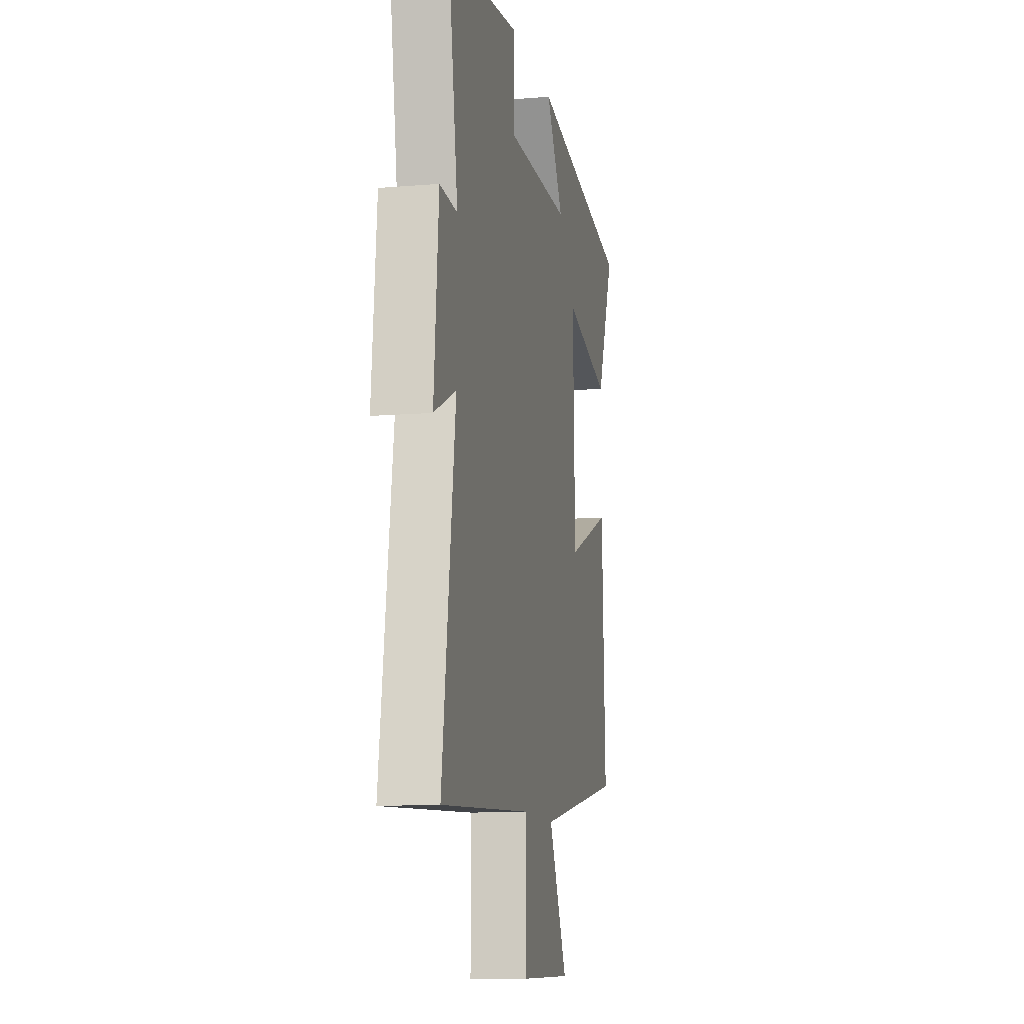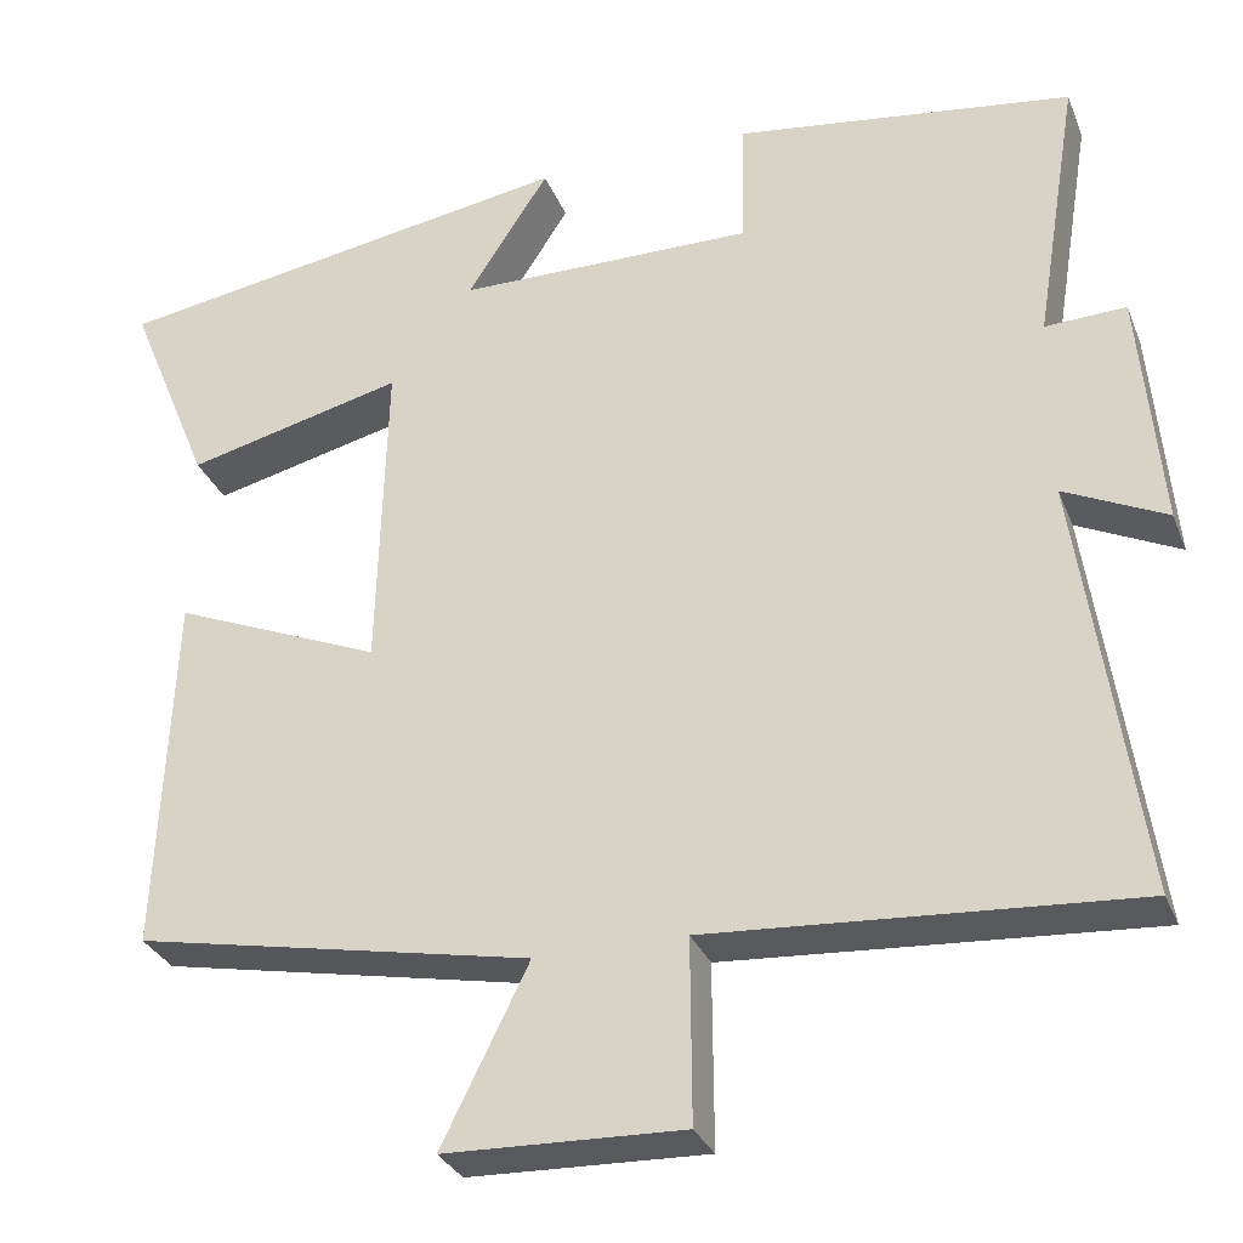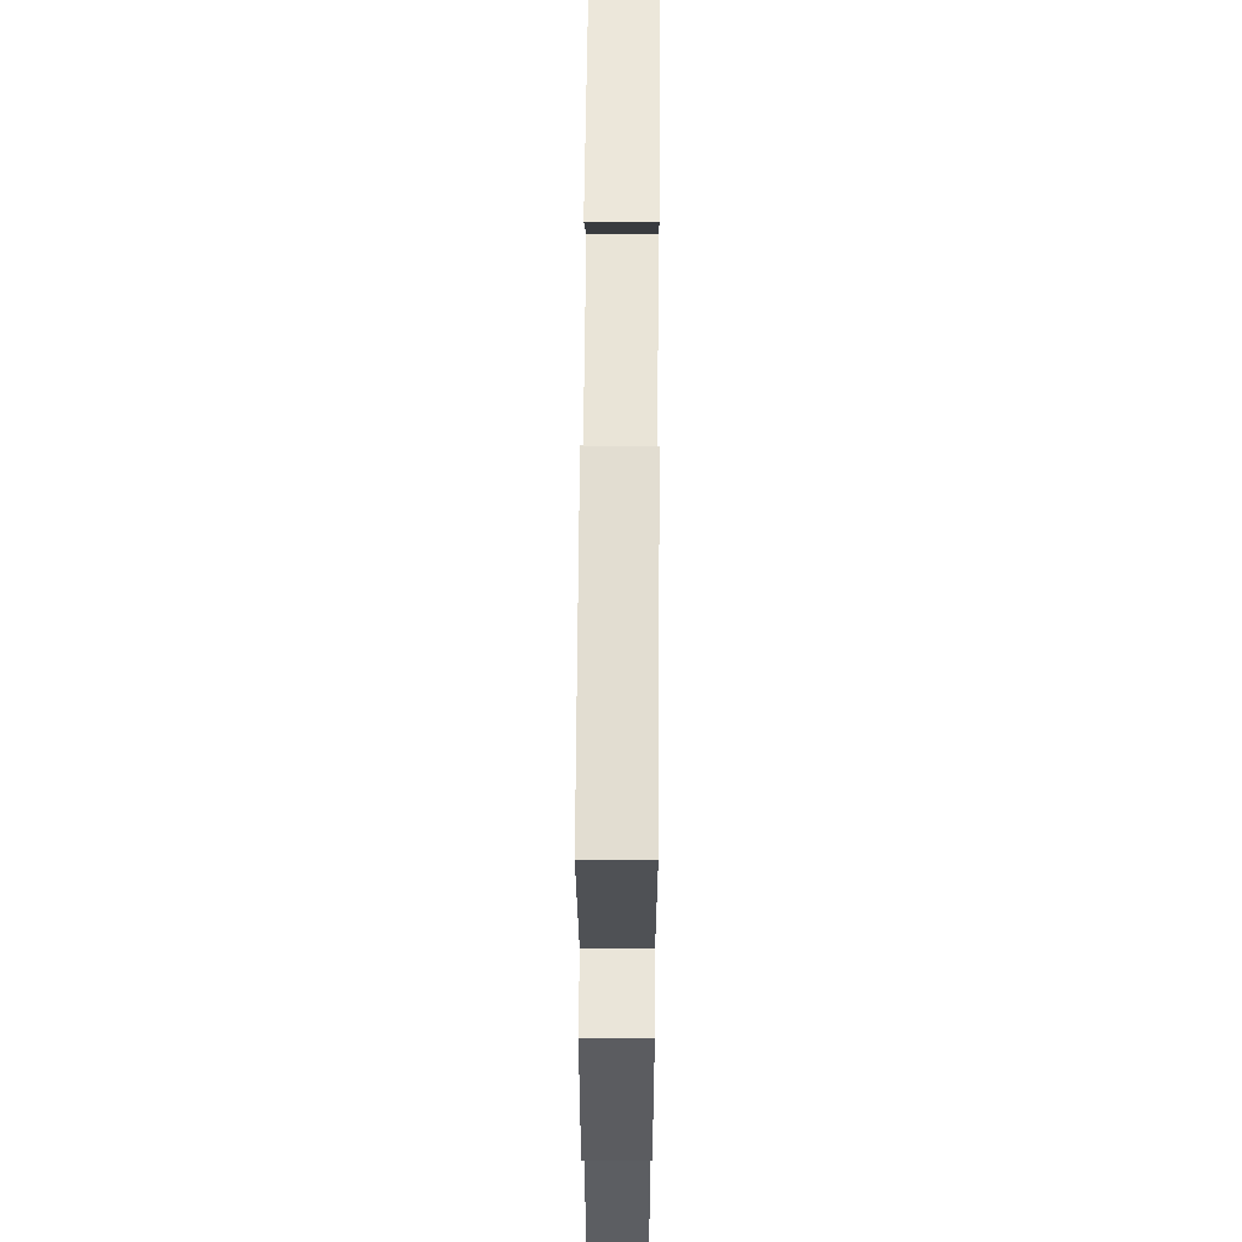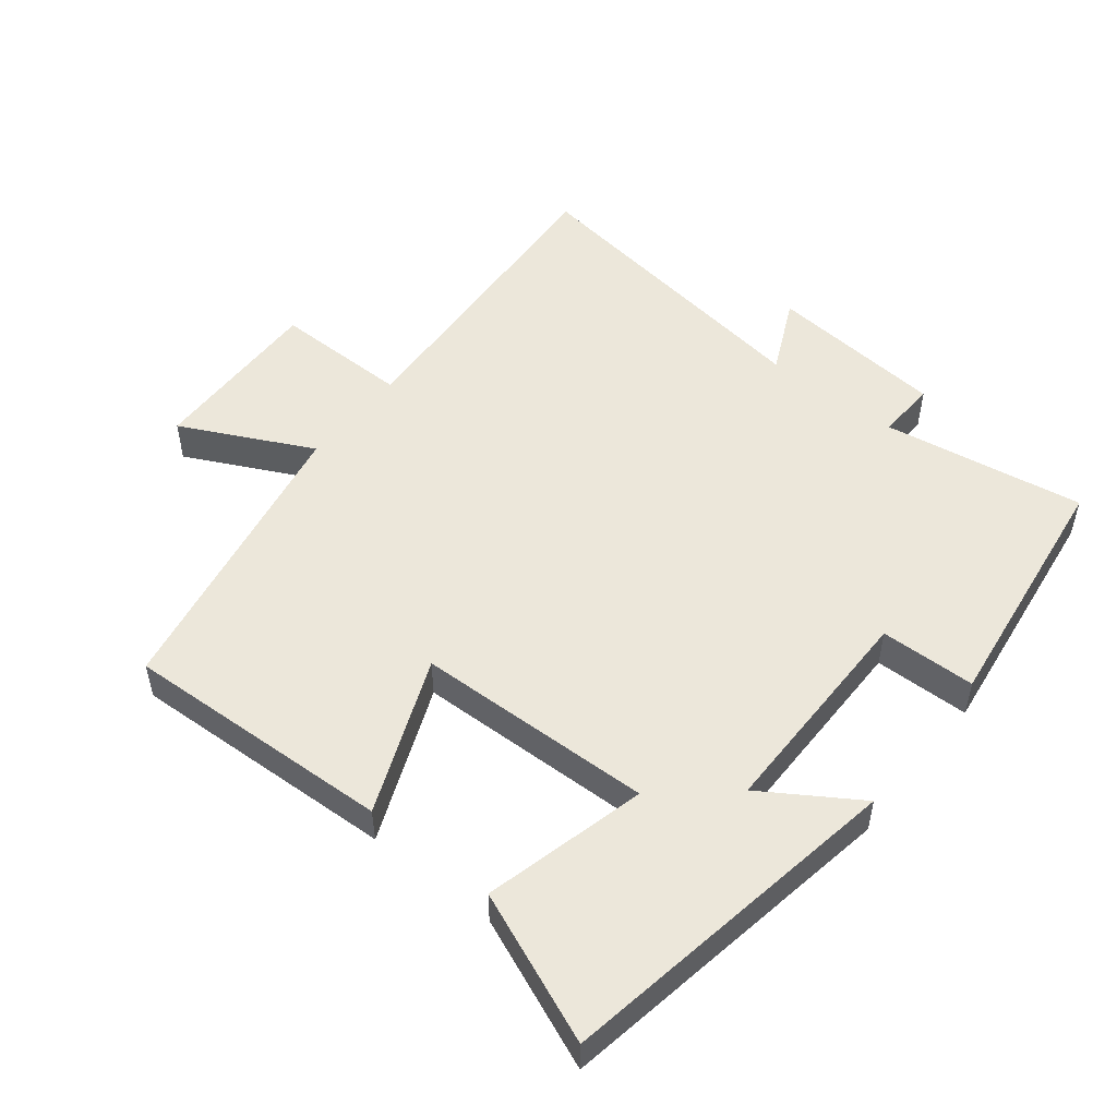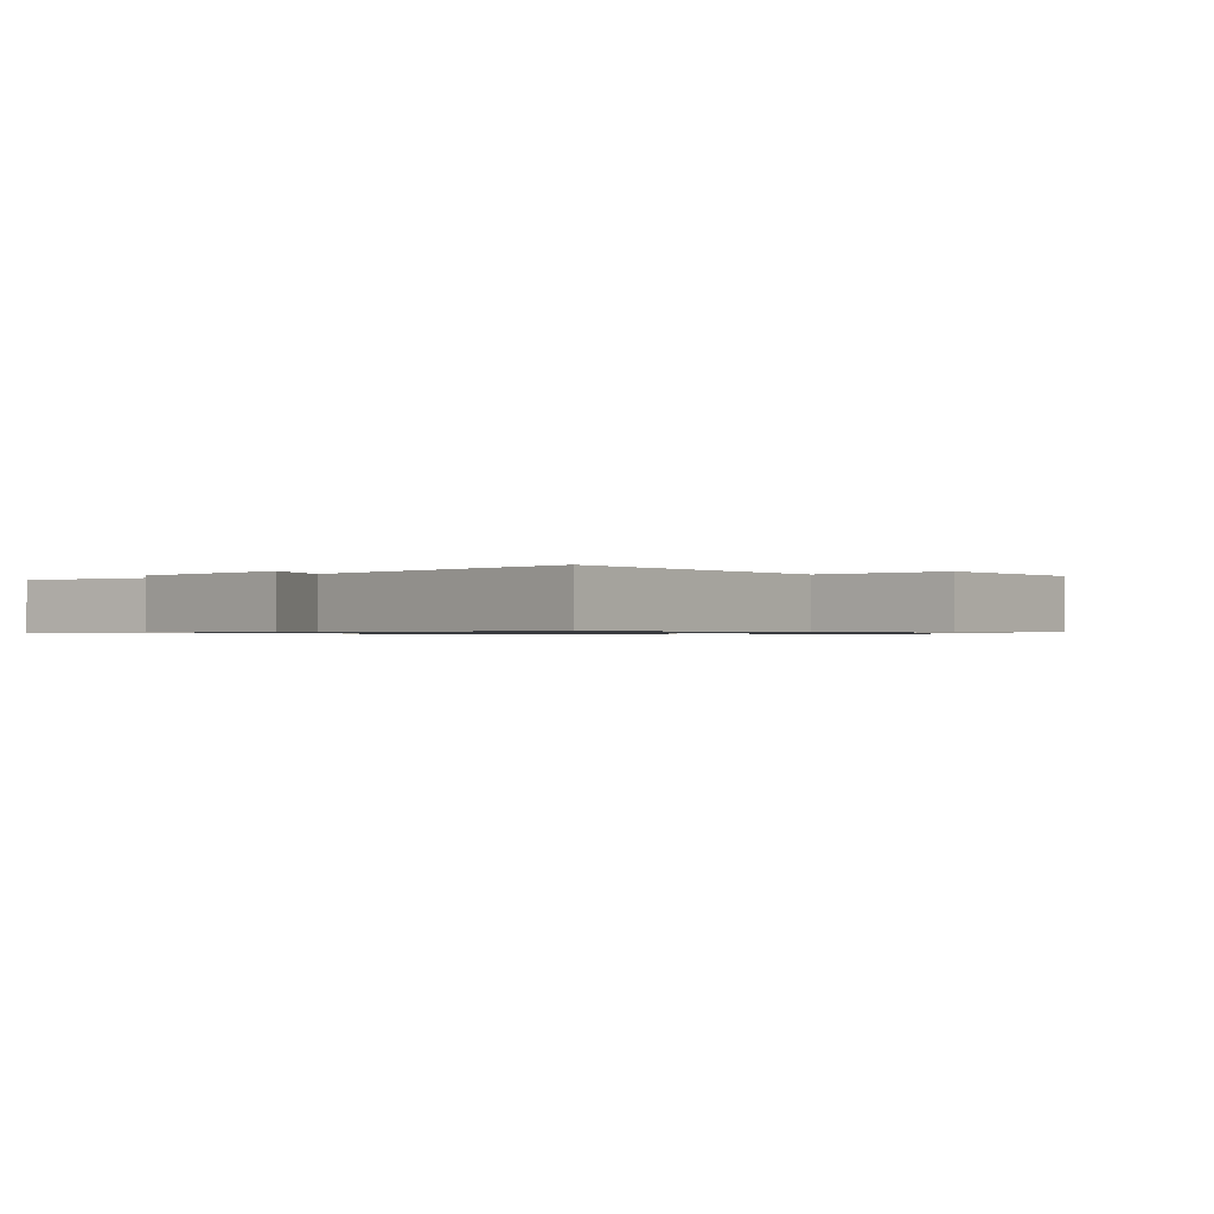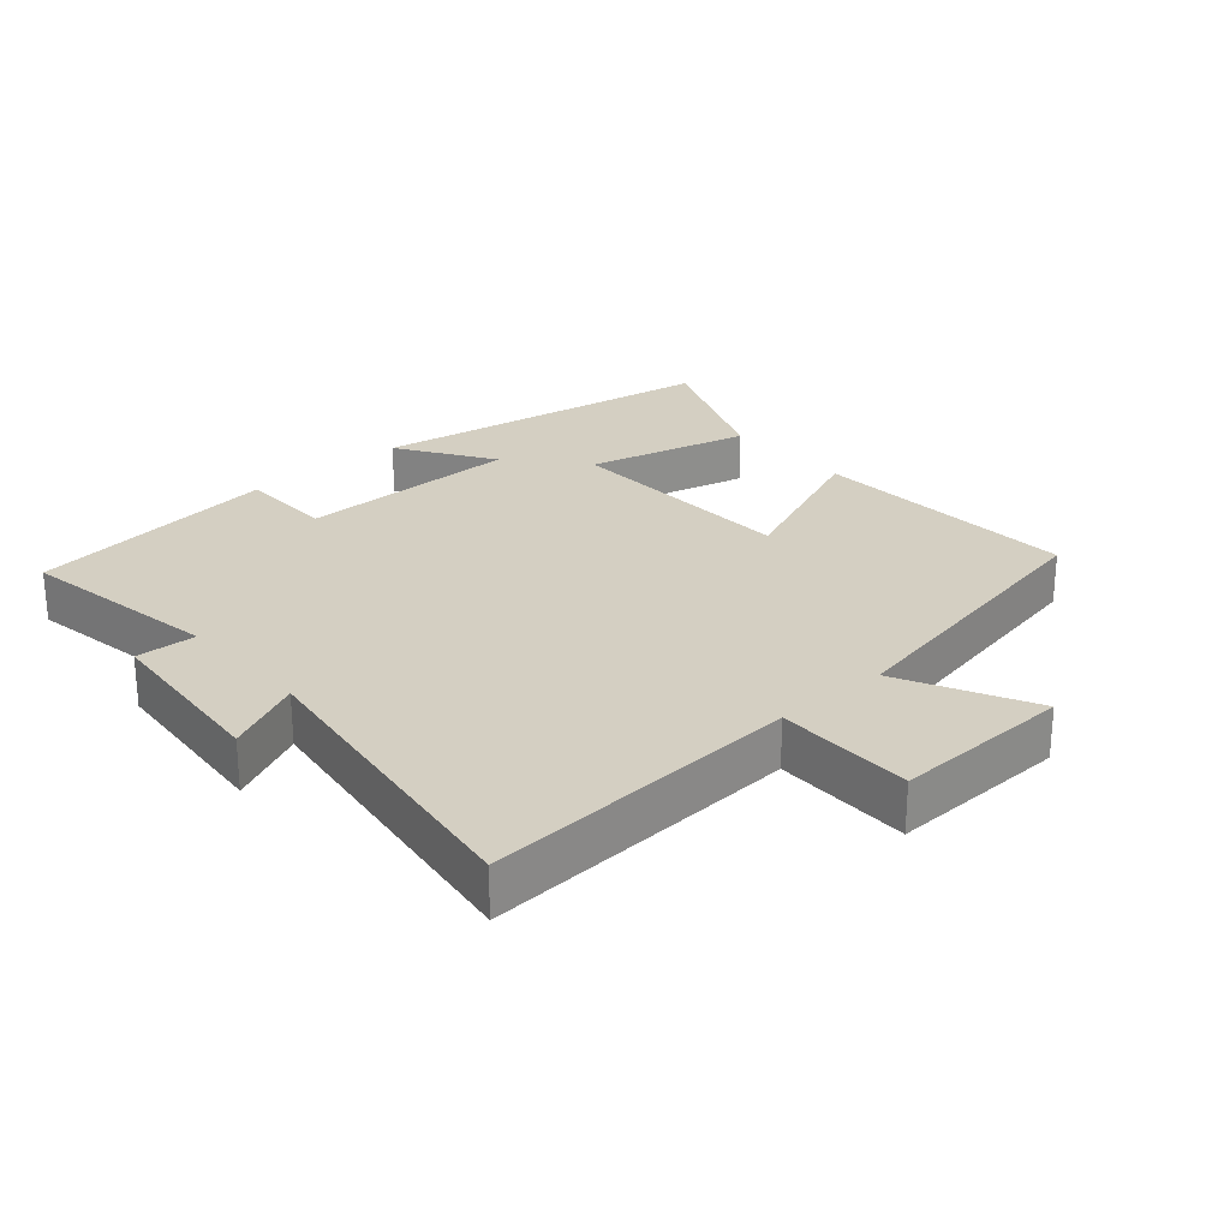
<metadata>
{"format":"obj","ext":"obj","renderer":"f3d","projection":"perspective","resolution":1024,"background":"white","views":[{"elev":-11.5,"azim":101.4,"up":"+Z"},{"elev":-30.5,"azim":19.4,"up":"+Z"},{"elev":60.7,"azim":90.4,"up":"+Z"},{"elev":51.3,"azim":-51.4,"up":"+Y"},{"elev":-0.8,"azim":130.5,"up":"+Y"},{"elev":25.7,"azim":138.7,"up":"+Y"}]}
</metadata>
<code>
v -0.518 0.07 -0.413
v -0.5 0.07 -0.01
v -0.267 0.07 -0.106
v -0.257 0.07 0.25
v -0.5 0.07 0.19
v -0.592 0.07 0.414
v -0.072 0.07 0.5
v -0.163 0.07 0.359
v 0.169 0.07 0.357
v 0.172 0.07 0.5
v 0.549 0.07 0.449
v 0.5 0.07 0.147
v 0.59 0.07 0.151
v 0.614 0.07 -0.115
v 0.5 0.07 -0.061
v 0.568 0.07 -0.531
v 0.095 0.07 -0.5
v 0.096 0.07 -0.704
v -0.17 0.07 -0.696
v -0.073 0.07 -0.5
v -0.518 0 -0.413
v -0.5 0 -0.01
v -0.267 0 -0.106
v -0.257 0 0.25
v -0.5 0 0.19
v -0.592 0 0.414
v -0.072 0 0.5
v -0.163 0 0.359
v 0.169 0 0.357
v 0.172 0 0.5
v 0.549 0 0.449
v 0.5 0 0.147
v 0.59 0 0.151
v 0.614 0 -0.115
v 0.5 0 -0.061
v 0.568 0 -0.531
v 0.095 0 -0.5
v 0.096 0 -0.704
v -0.17 0 -0.696
v -0.073 0 -0.5
f 17 18 19 20
f 1 2 3
f 20 1 3
f 17 20 3
f 17 3 4
f 16 17 4
f 15 16 4
f 12 13 14 15
f 12 15 4
f 9 10 11 12
f 8 9 12 4
f 6 7 8
f 5 6 8
f 4 5 8
f 40 39 38 37
f 23 22 21
f 23 21 40
f 23 40 37
f 24 23 37
f 24 37 36
f 24 36 35
f 35 34 33 32
f 24 35 32
f 32 31 30 29
f 24 32 29 28
f 28 27 26
f 28 26 25
f 28 25 24
f 1 21 22 2
f 2 22 23 3
f 3 23 24 4
f 4 24 25 5
f 5 25 26 6
f 6 26 27 7
f 7 27 28 8
f 8 28 29 9
f 9 29 30 10
f 10 30 31 11
f 11 31 32 12
f 12 32 33 13
f 13 33 34 14
f 14 34 35 15
f 15 35 36 16
f 16 36 37 17
f 17 37 38 18
f 18 38 39 19
f 19 39 40 20
f 20 40 21 1

</code>
